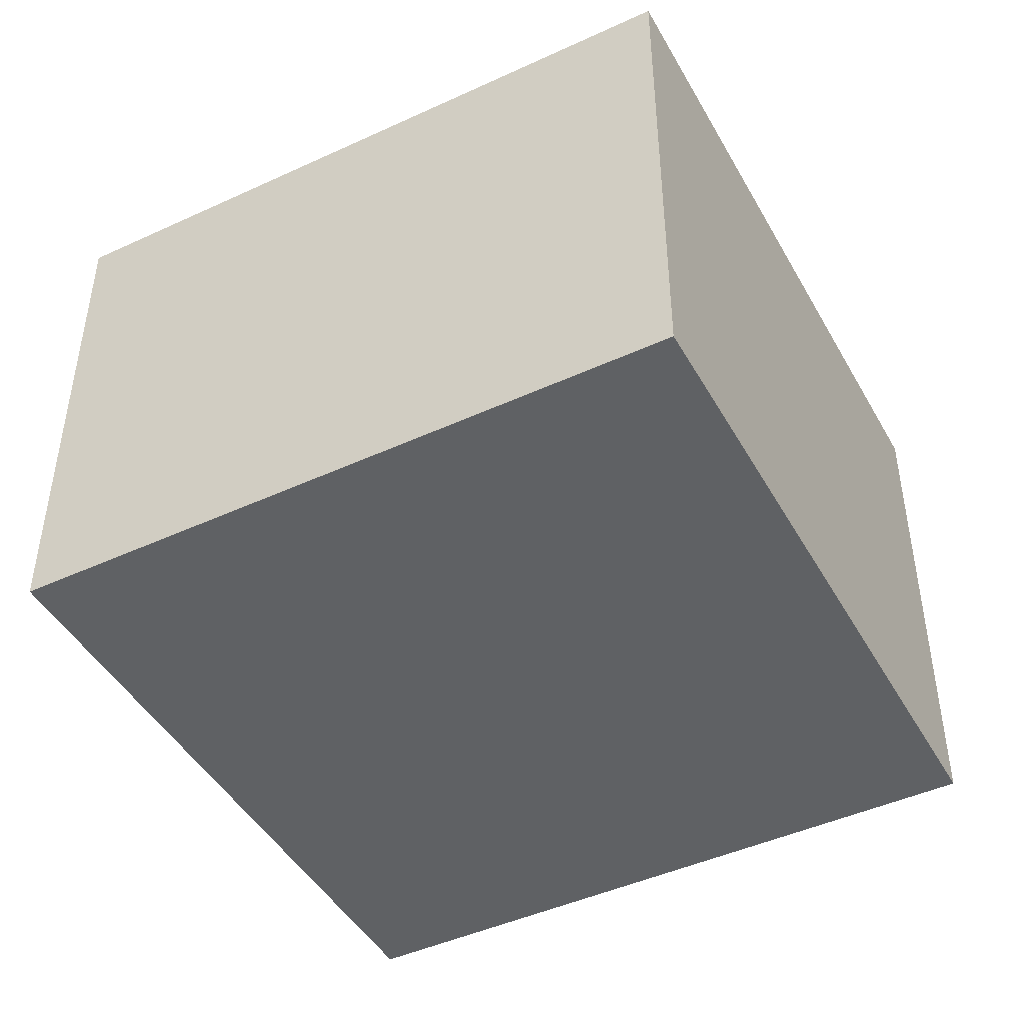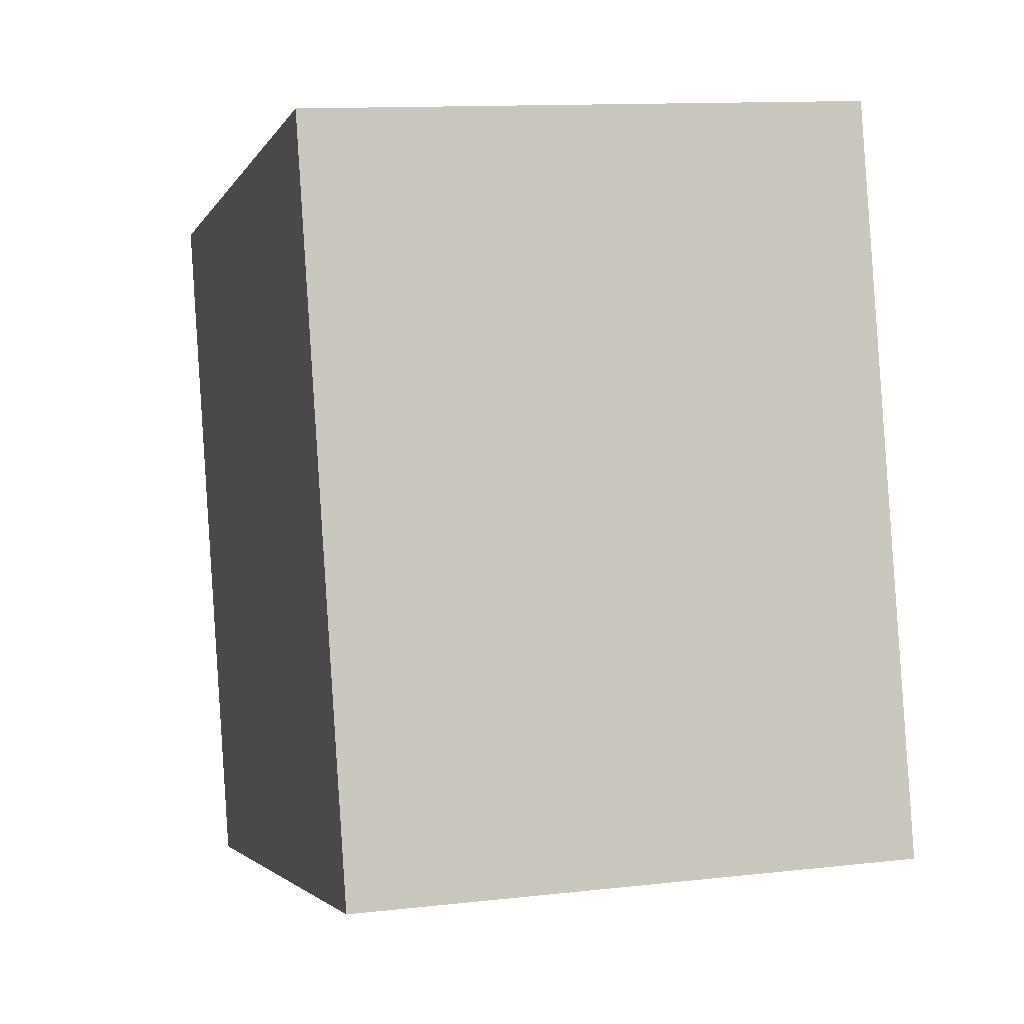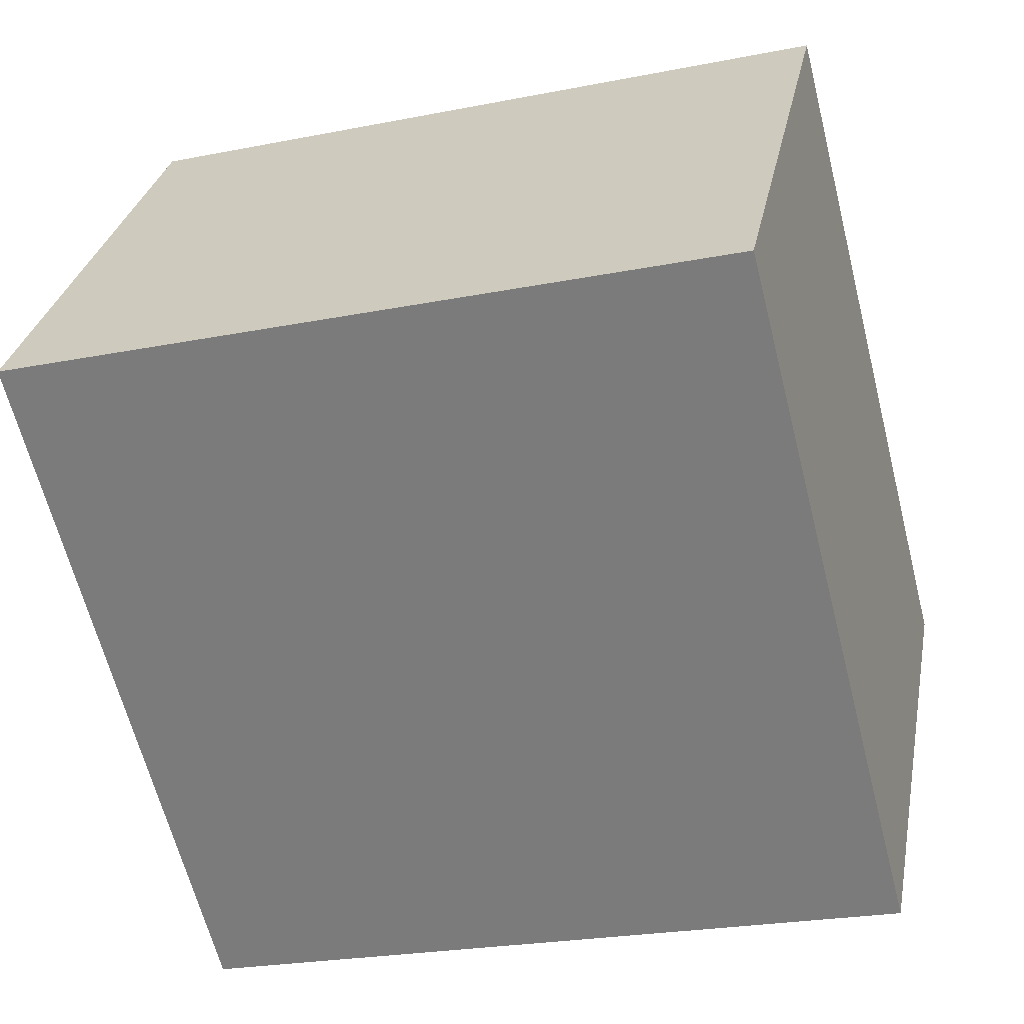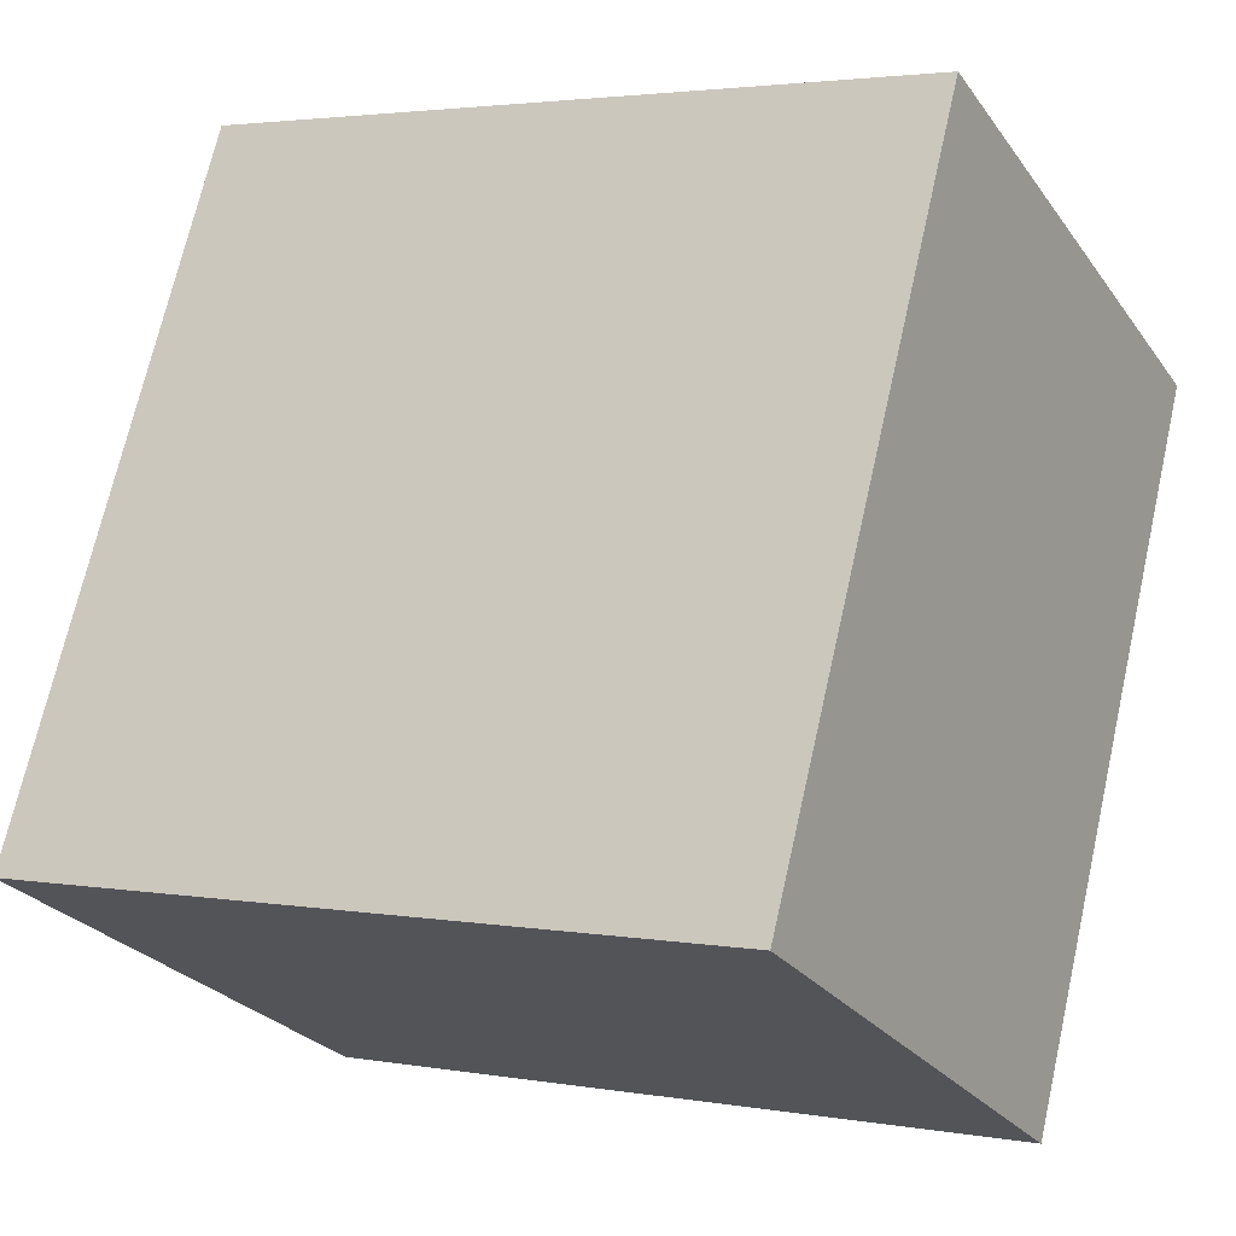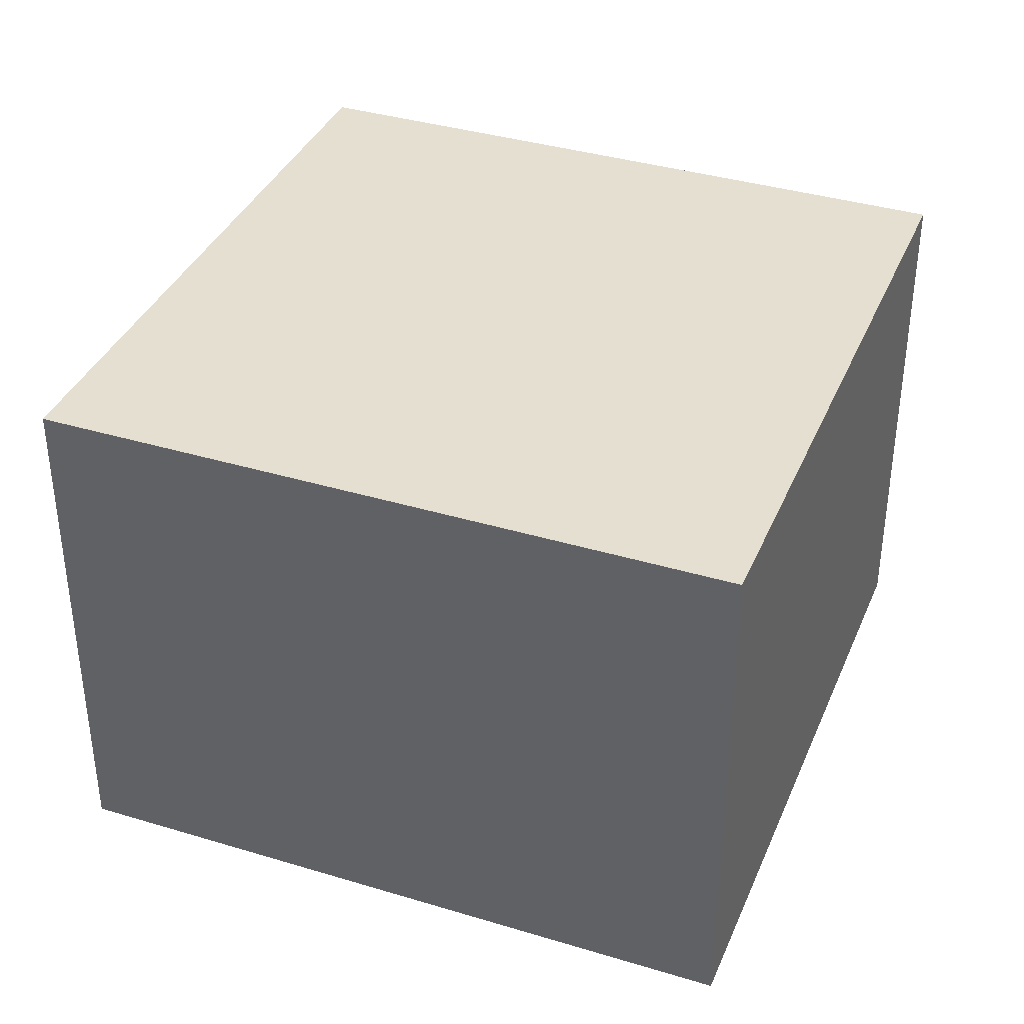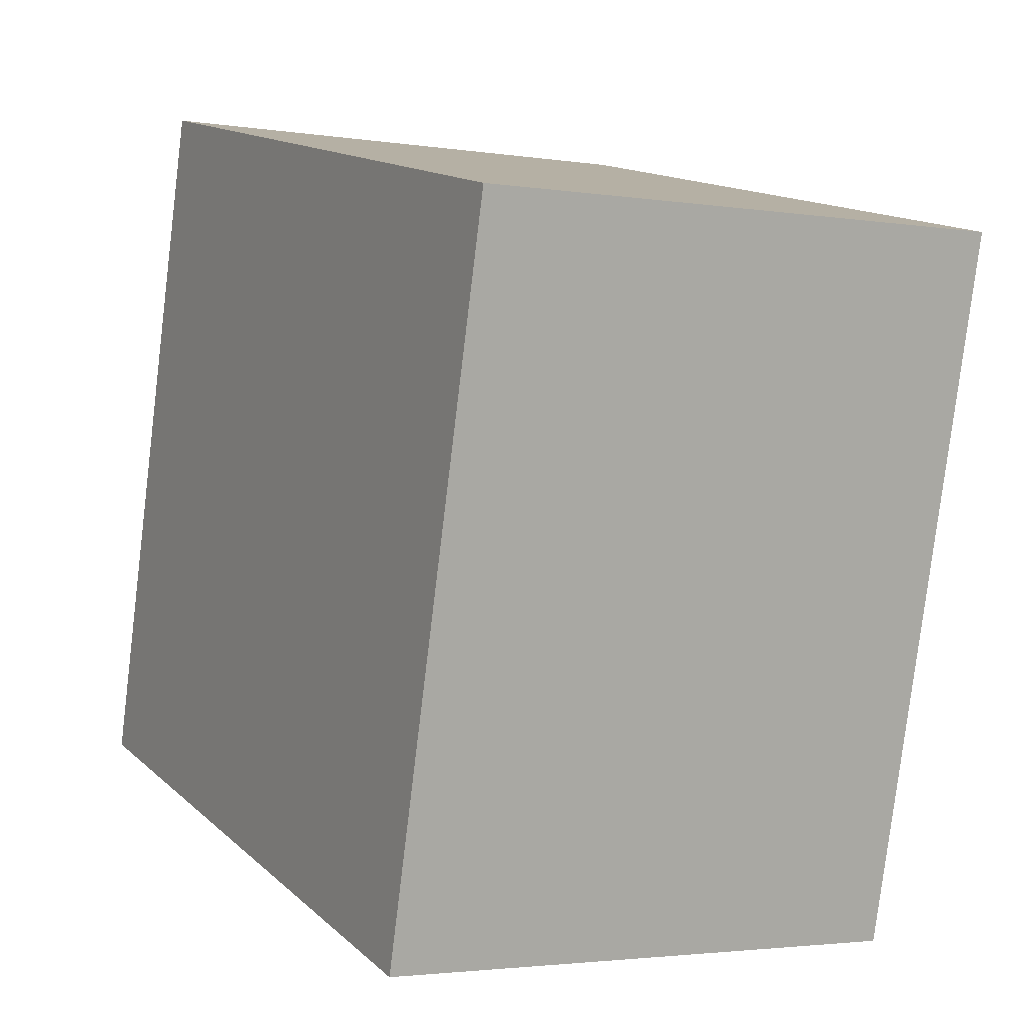
<metadata>
{"format":"obj","ext":"obj","renderer":"f3d","projection":"perspective","resolution":1024,"background":"white","views":[{"elev":-45.6,"azim":103.5,"up":"+Y"},{"elev":12.1,"azim":74.8,"up":"+Z"},{"elev":29.6,"azim":10.7,"up":"+Z"},{"elev":-26.1,"azim":-152.4,"up":"+Z"},{"elev":37.3,"azim":-173.2,"up":"+Y"},{"elev":-2.7,"azim":-118.9,"up":"+Z"}]}
</metadata>
<code>
v  0.685 2.082 -2.664
v  2.7 2.082 0.694
v  3.385 2.082 -1.97
v  0 2.082 1.275e-16
v  3.385 1.206e-16 -1.97
v  0.685 1.631e-16 -2.664
v  0 0 0
v  2.7 -4.25e-17 0.694
g defaultobject
f 1 2 3
f 2 1 4
f 5 1 3
f 1 5 6
f 6 4 1
f 4 6 7
f 7 2 4
f 2 7 8
f 8 3 2
f 3 8 5
f 8 6 5
f 6 8 7

</code>
